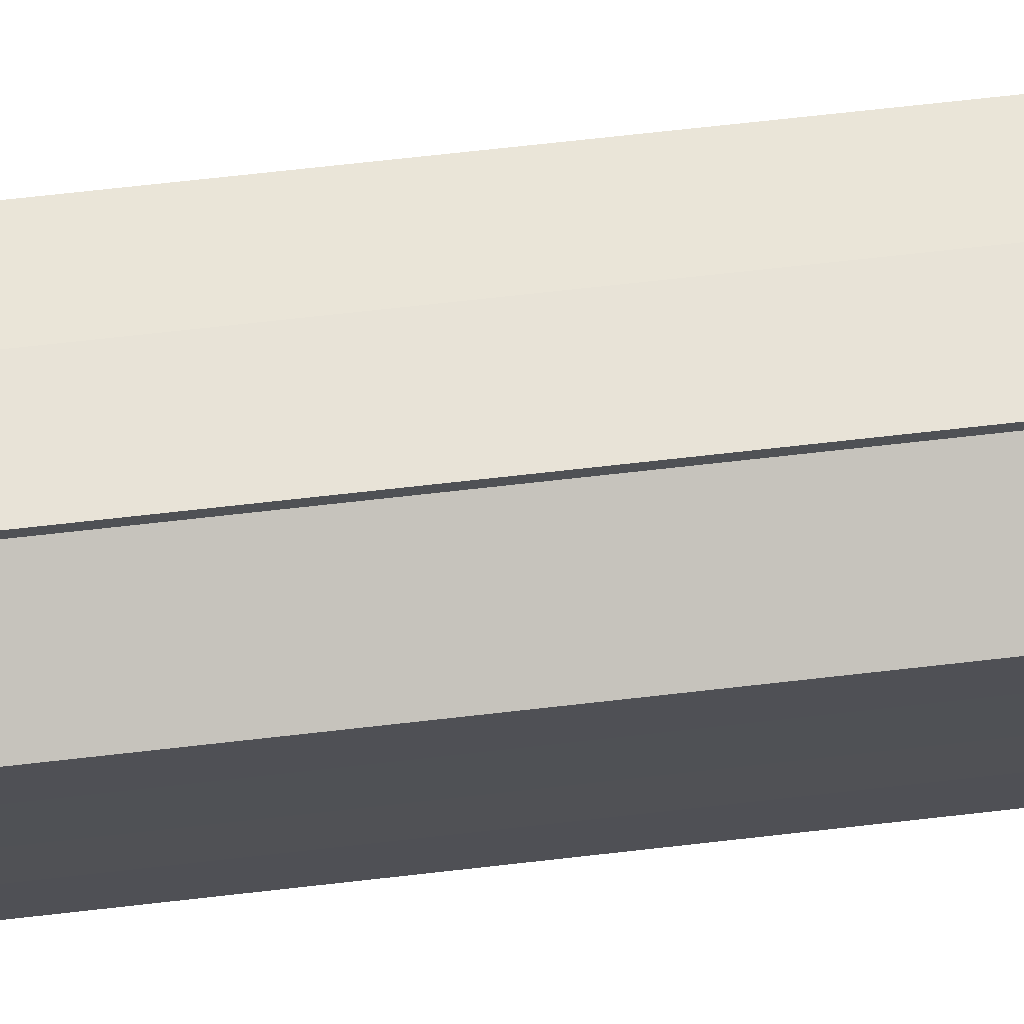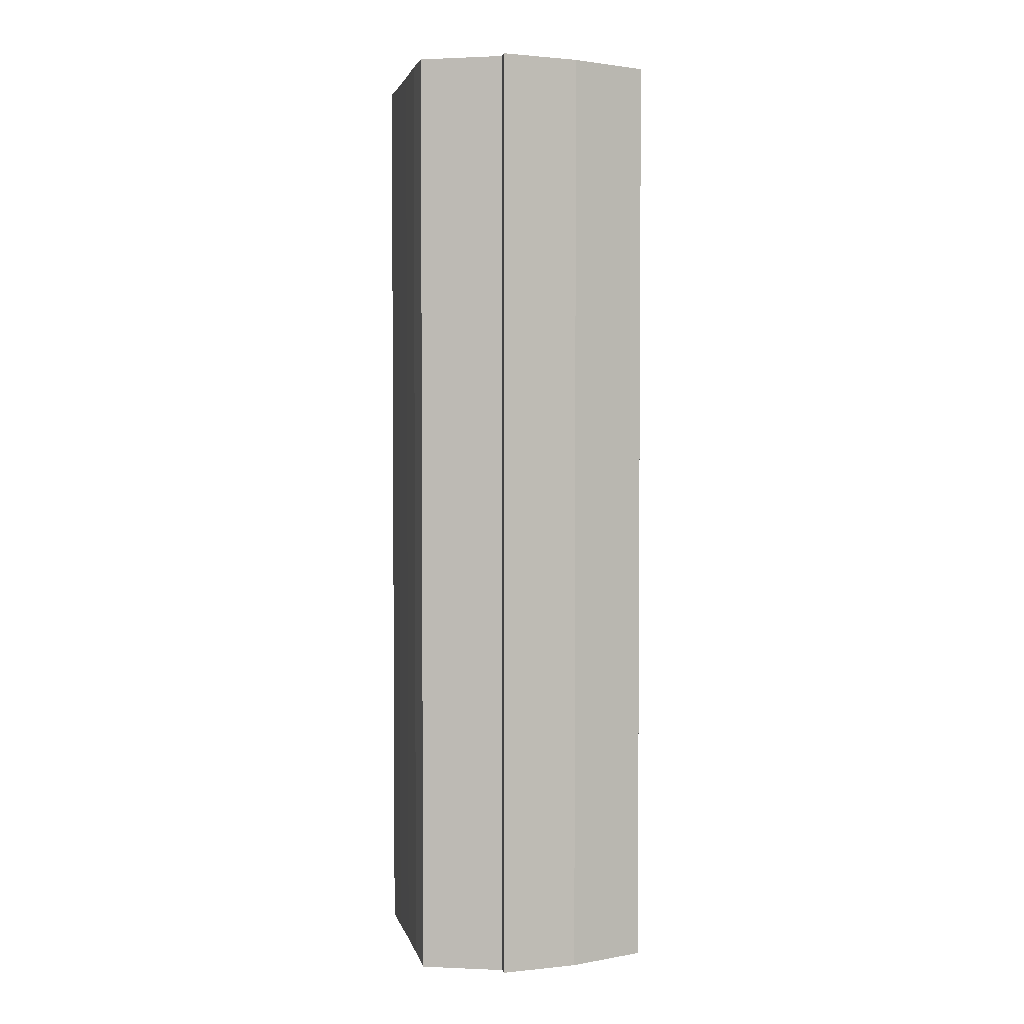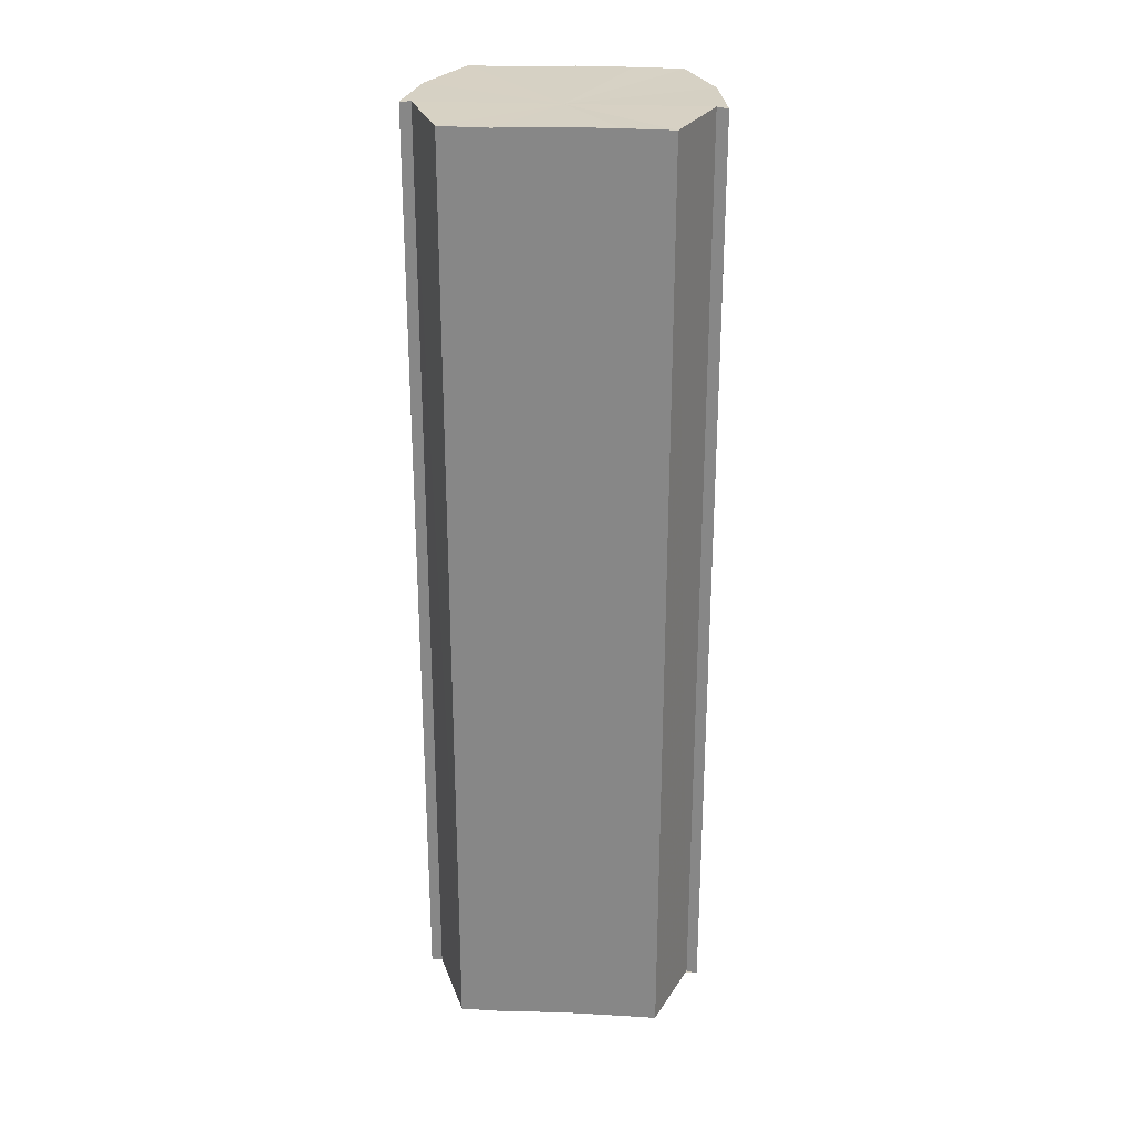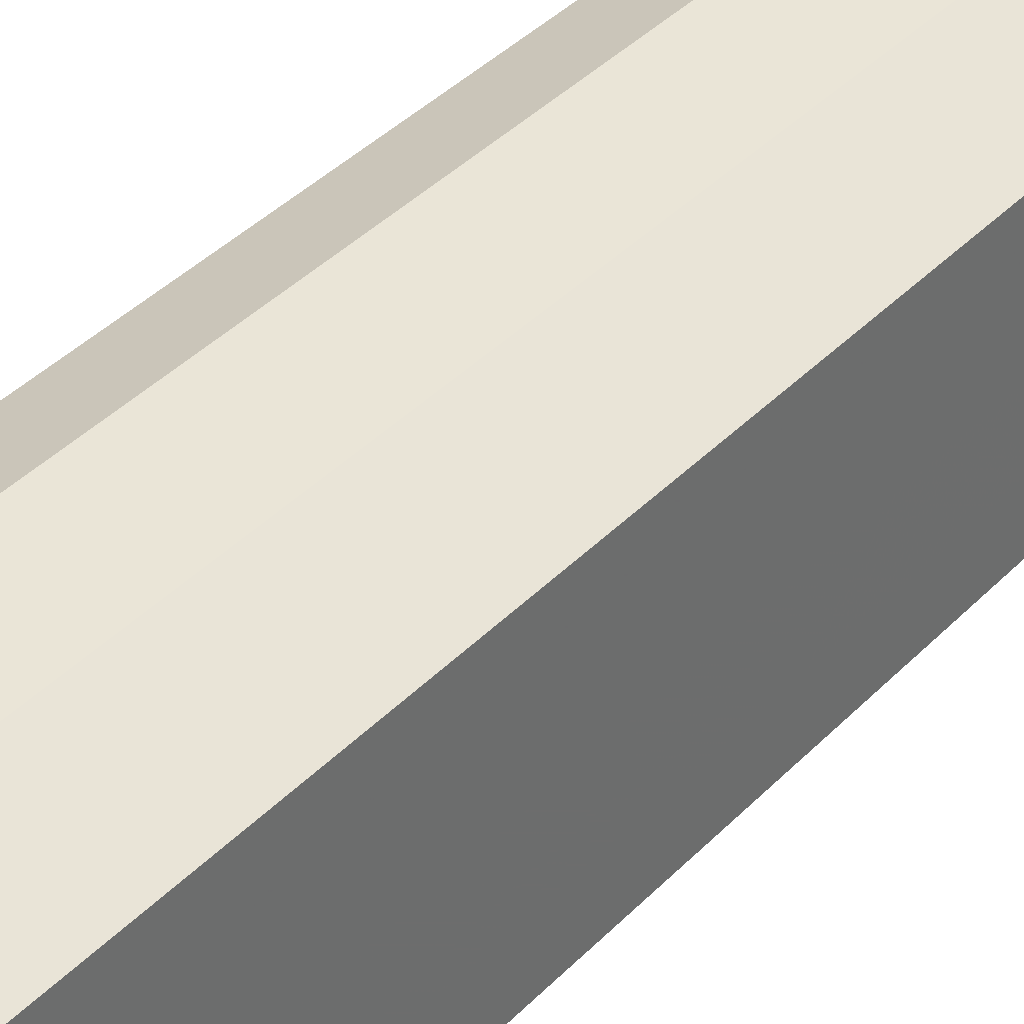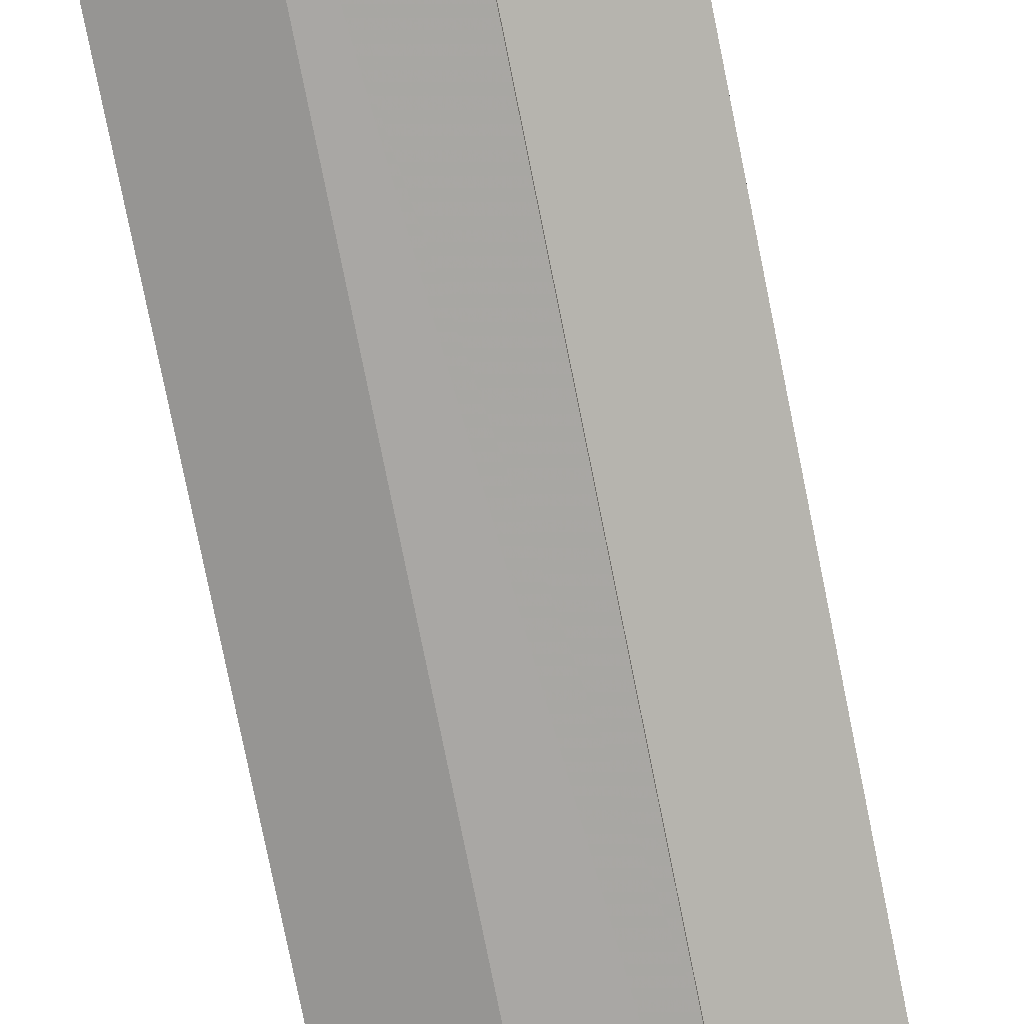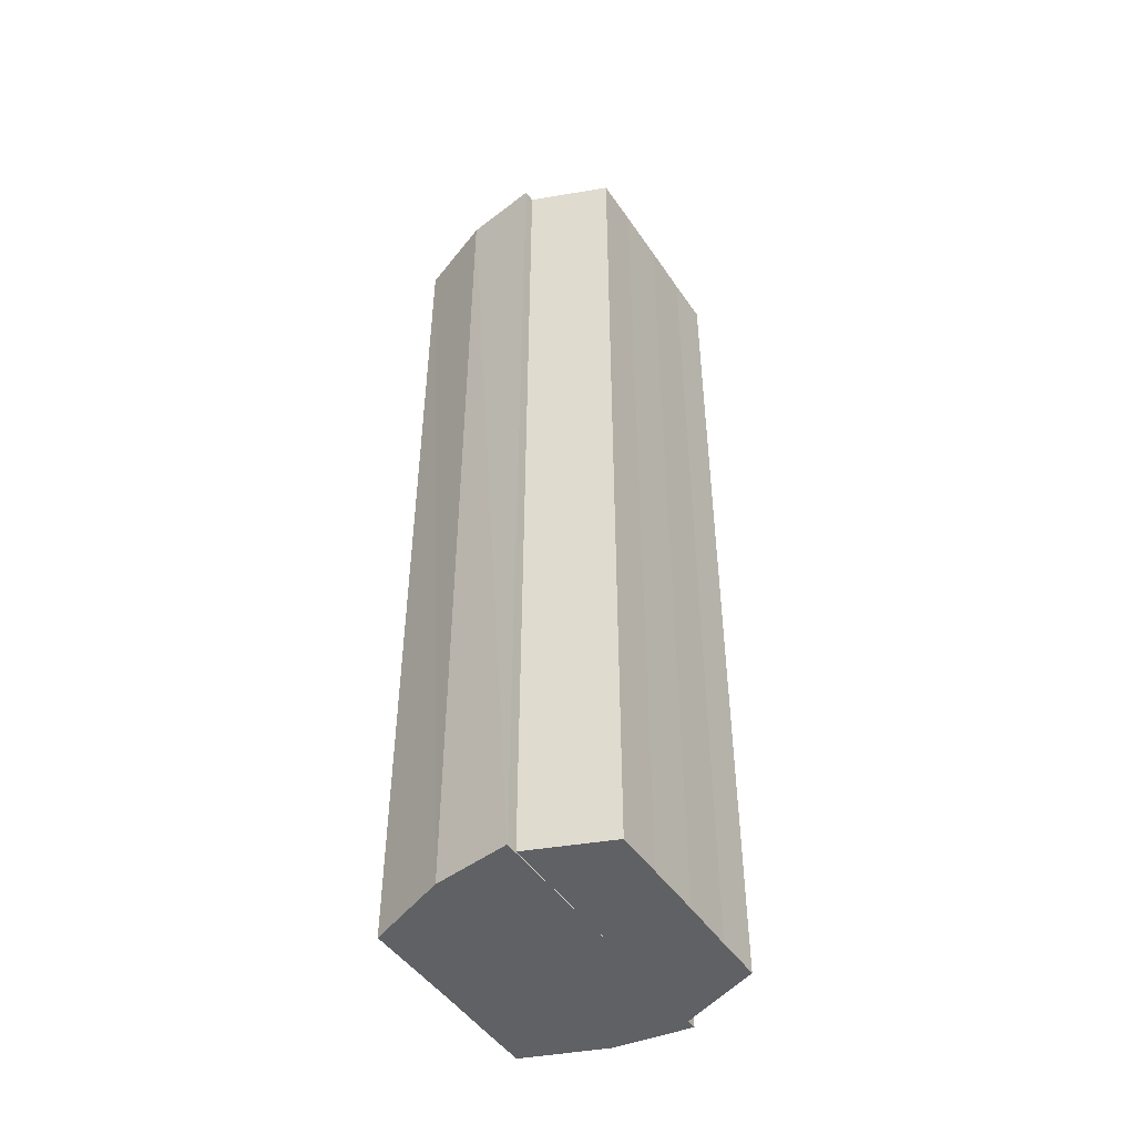
<metadata>
{"format":"obj","ext":"obj","renderer":"f3d","projection":"perspective","resolution":1024,"background":"white","views":[{"elev":69.5,"azim":-96.4,"up":"+Z"},{"elev":2.9,"azim":-12.0,"up":"+Y"},{"elev":26.9,"azim":-85.7,"up":"+Y"},{"elev":38.1,"azim":37.9,"up":"+Z"},{"elev":-78.2,"azim":-168.6,"up":"+Z"},{"elev":-47.5,"azim":-147.6,"up":"+Y"}]}
</metadata>
<code>
o 24399
v 2210 1875 16.19
v 2210 1875 16.2
v 2210 1874 16.19
v 2210 1875 16.2
v 2210 1874 16.2
v 2210 1875 16.2
v 2210 1874 16.2
v 2210 1875 16.21
v 2210 1874 16.2
v 2210 1875 16.21
v 2210 1874 16.21
v 2210 1875 16.2
v 2210 1874 16.2
v 2210 1875 16.22
v 2210 1874 16.21
v 2210 1875 16.23
v 2210 1874 16.22
v 2210 1875 16.21
v 2210 1874 16.21
v 2210 1875 16.23
v 2210 1874 16.23
v 2210 1875 16.23
v 2210 1874 16.23
v 2210 1875 16.21
v 2210 1874 16.21
v 2210 1875 16.22
v 2210 1874 16.22
v 2210 1875 16.23
v 2210 1874 16.23
v 2210 1875 16.23
v 2210 1874 16.23
v 2210 1875 16.23
v 2210 1874 16.23
v 2210 1875 16.21
v 2210 1875 16.23
v 2210 1875 16.23
v 2210 1875 16.22
v 2210 1875 16.21
v 2210 1875 16.21
v 2210 1875 16.2
v 2210 1875 16.2
v 2210 1875 16.19
v 2210 1874 16.2
v 2210 1874 16.19
v 2210 1875 16.2
v 2210 1875 16.19
v 2210 1874 16.2
v 2210 1874 16.2
v 2210 1874 16.21
v 2210 1875 16.2
v 2210 1874 16.21
v 2210 1875 16.21
v 2210 1874 16.22
v 2210 1875 16.21
v 2210 1874 16.23
v 2210 1875 16.22
v 2210 1874 16.23
v 2210 1875 16.23
v 2210 1874 16.21
v 2210 1874 16.2
v 2210 1874 16.2
v 2210 1874 16.21
v 2210 1874 16.21
v 2210 1874 16.22
v 2210 1874 16.23
v 2210 1874 16.23
v 2210 1874 16.23
v 2210 1874 16.2
v 2210 1874 16.2
v 2210 1874 16.21
v 2210 1874 16.21
v 2210 1874 16.22
v 2210 1874 16.23
v 2210 1874 16.23
v 2210 1875 16.23
v 2210 1875 16.23
v 2210 1874 16.23
v 2210 1874 16.23
v 2210 1874 16.23
v 2210 1875 16.23
v 2210 1875 16.23
v 2210 1875 16.22
v 2210 1874 16.23
v 2210 1875 16.21
v 2210 1874 16.22
v 2210 1875 16.21
v 2210 1874 16.21
v 2210 1875 16.2
v 2210 1874 16.21
v 2210 1875 16.2
v 2210 1874 16.2
v 2210 1875 16.23
v 2210 1875 16.23
v 2210 1875 16.22
v 2210 1875 16.21
v 2210 1875 16.21
v 2210 1875 16.2
v 2210 1875 16.2
f 1 2 3
f 2 4 5
f 3 6 7
f 4 8 9
f 8 10 11
f 7 12 13
f 10 14 15
f 14 16 17
f 13 18 19
f 16 20 21
f 20 22 23
f 19 24 25
f 25 26 27
f 27 28 29
f 29 30 31
f 31 32 33
f 34 32 35
f 34 35 36
f 34 36 37
f 34 37 38
f 34 38 39
f 34 39 40
f 34 40 41
f 34 41 42
f 43 42 44
f 45 46 43
f 47 45 48
f 49 50 47
f 51 52 49
f 53 54 51
f 55 56 53
f 57 58 55
f 59 44 60
f 59 60 61
f 59 61 62
f 59 62 63
f 59 63 64
f 59 64 65
f 59 65 66
f 59 66 67
f 59 68 69
f 59 70 68
f 59 71 70
f 59 72 71
f 59 73 72
f 59 74 73
f 75 76 77
f 78 76 79
f 80 81 79
f 81 82 83
f 82 84 85
f 84 86 87
f 86 88 89
f 88 90 91
f 34 92 93
f 34 94 92
f 34 95 94
f 34 96 95
f 34 97 96
f 34 98 97

</code>
